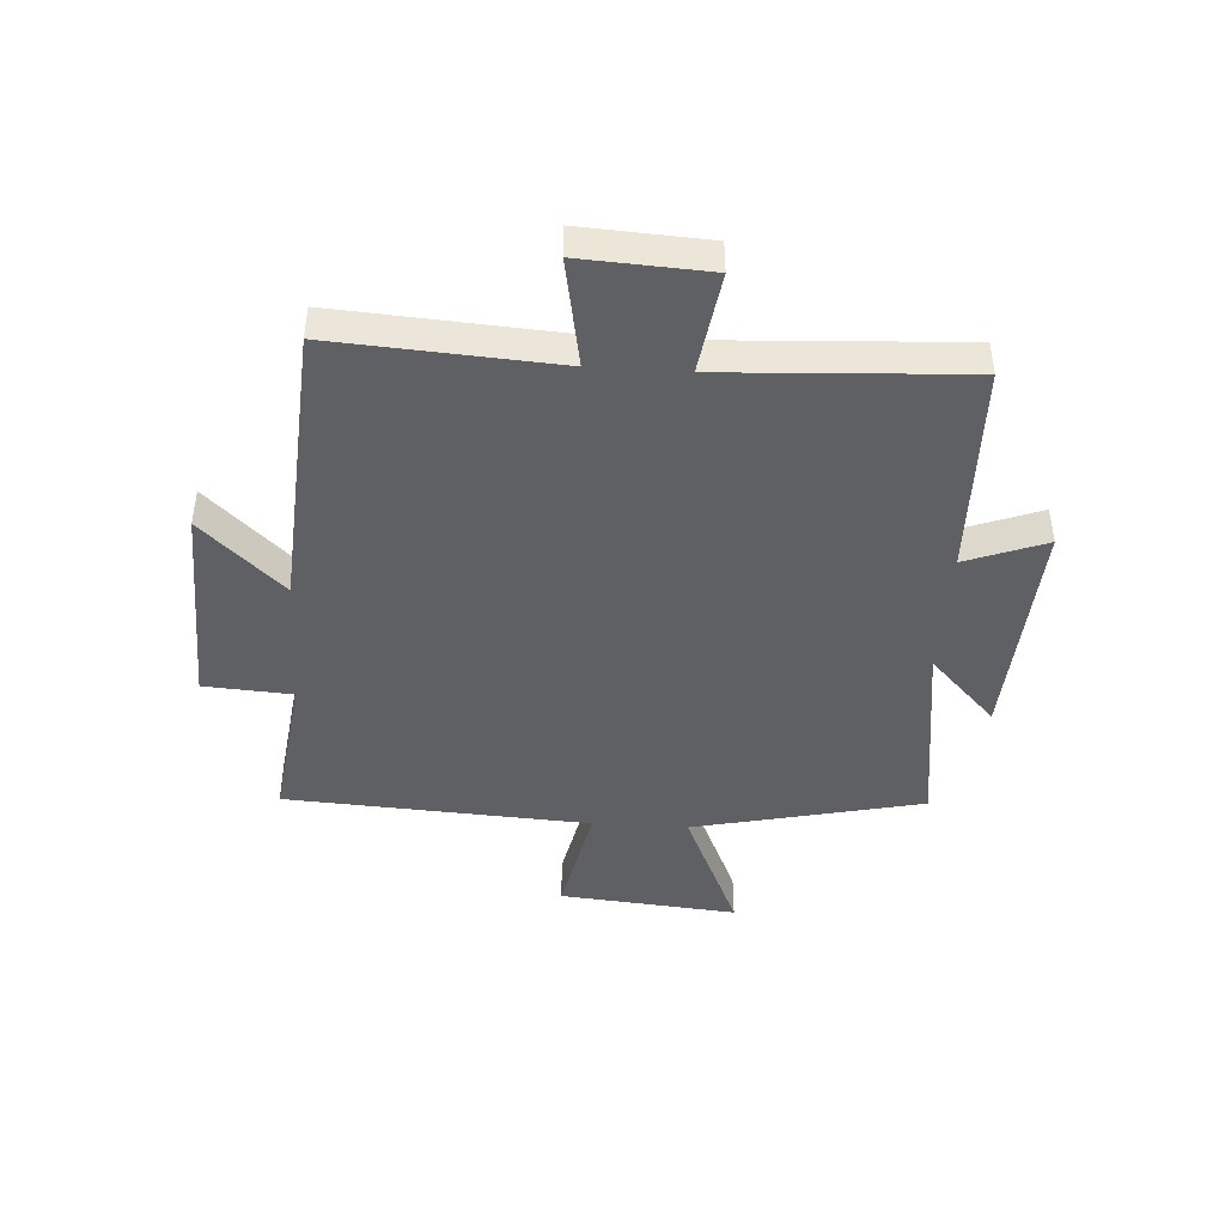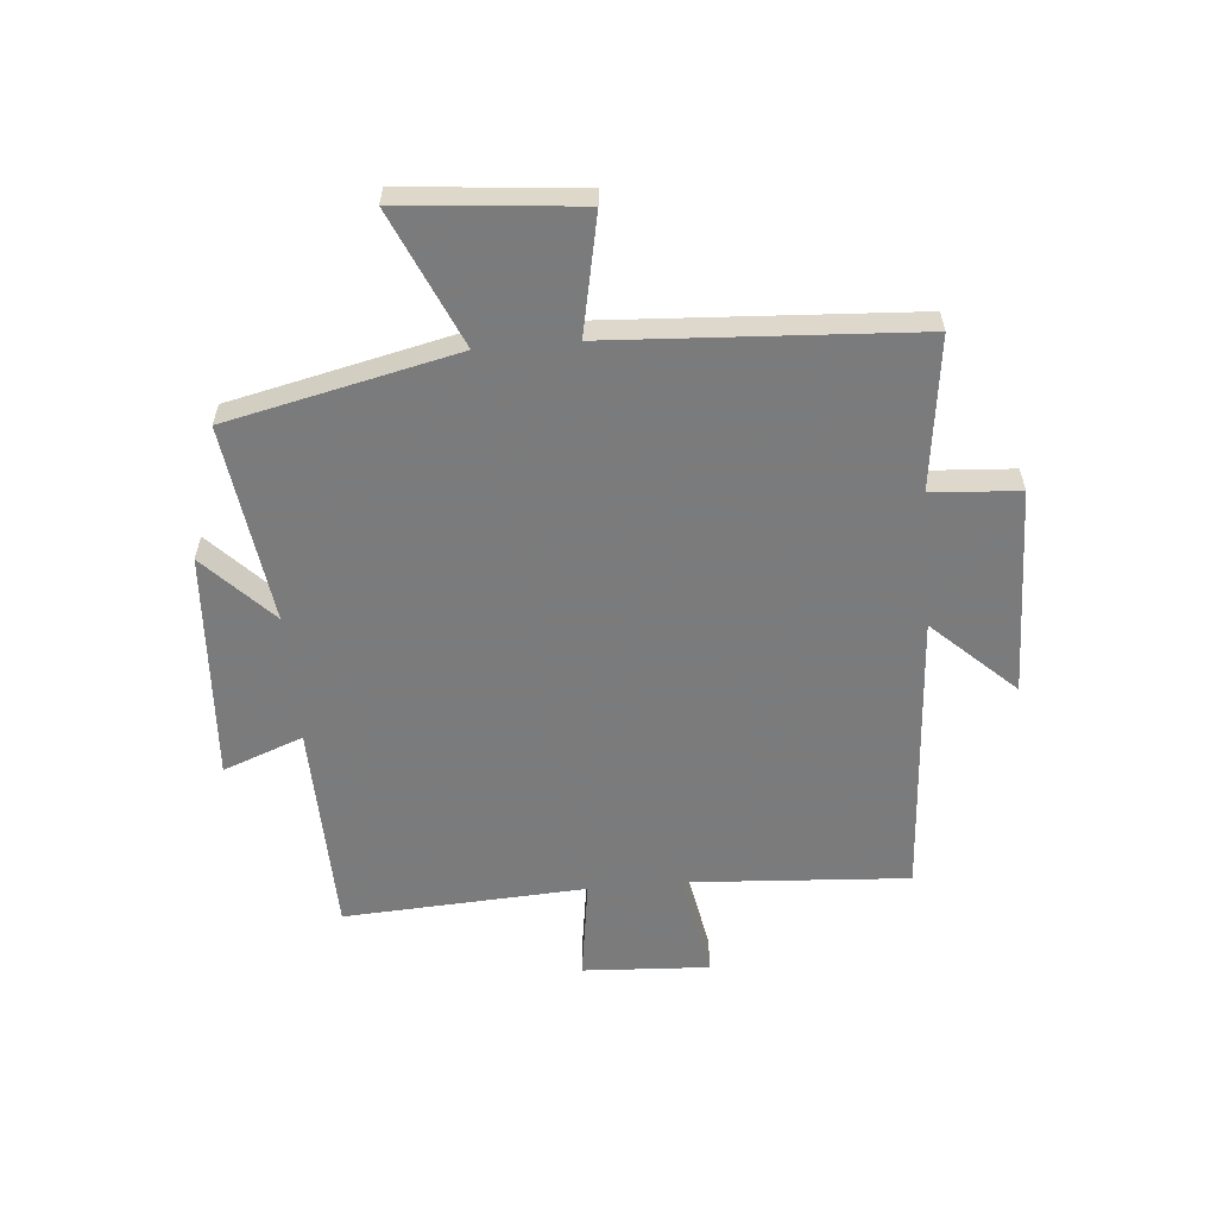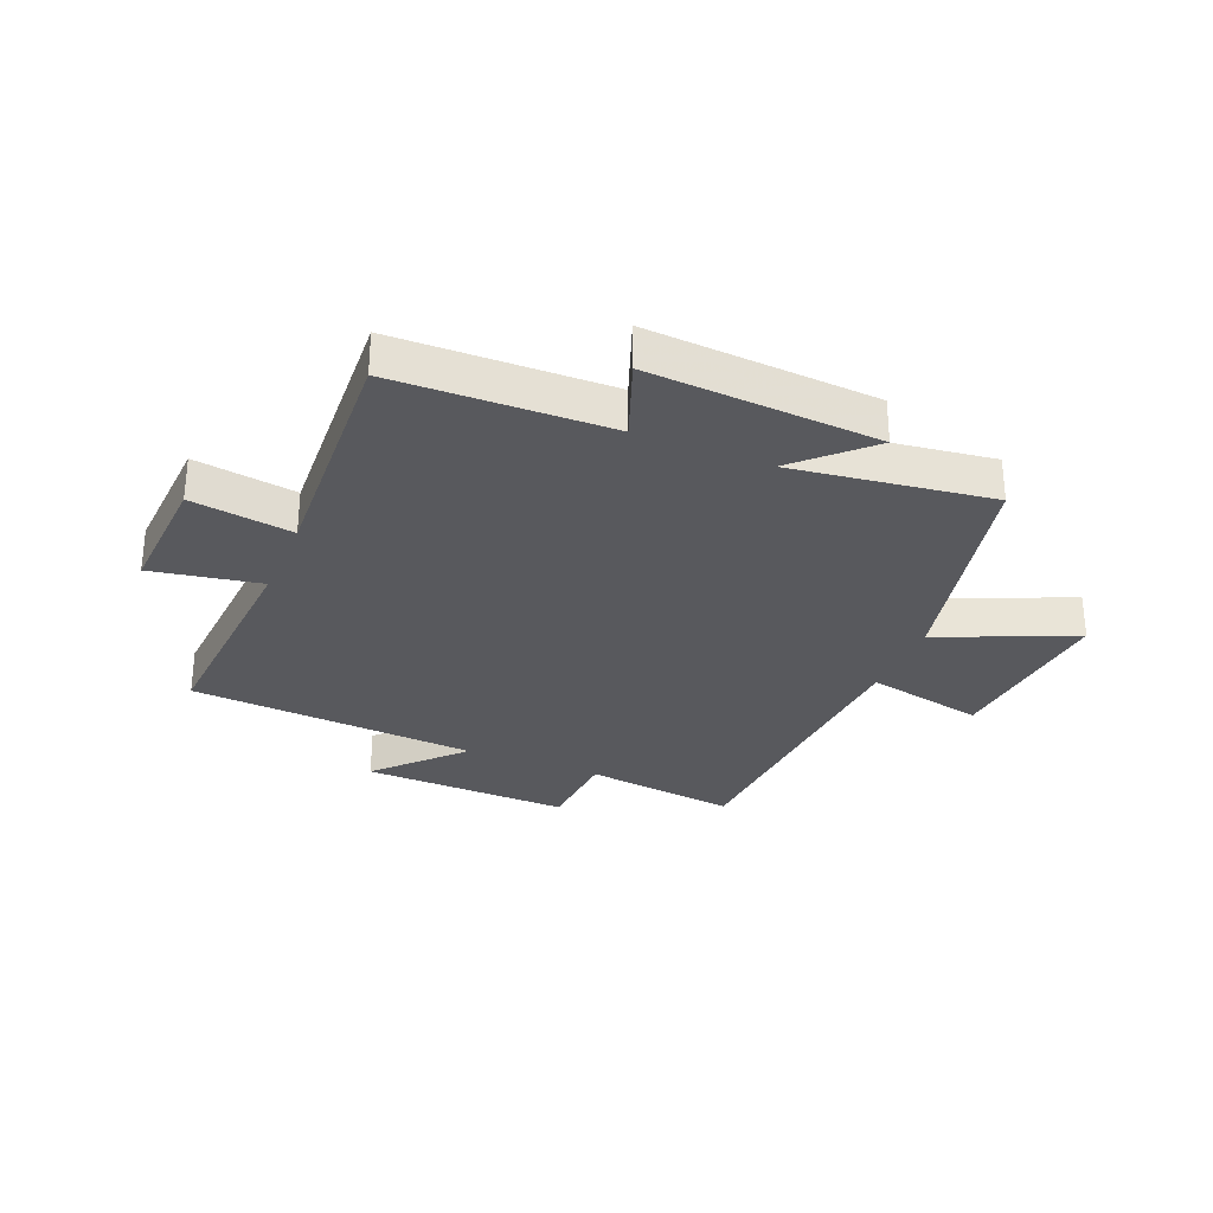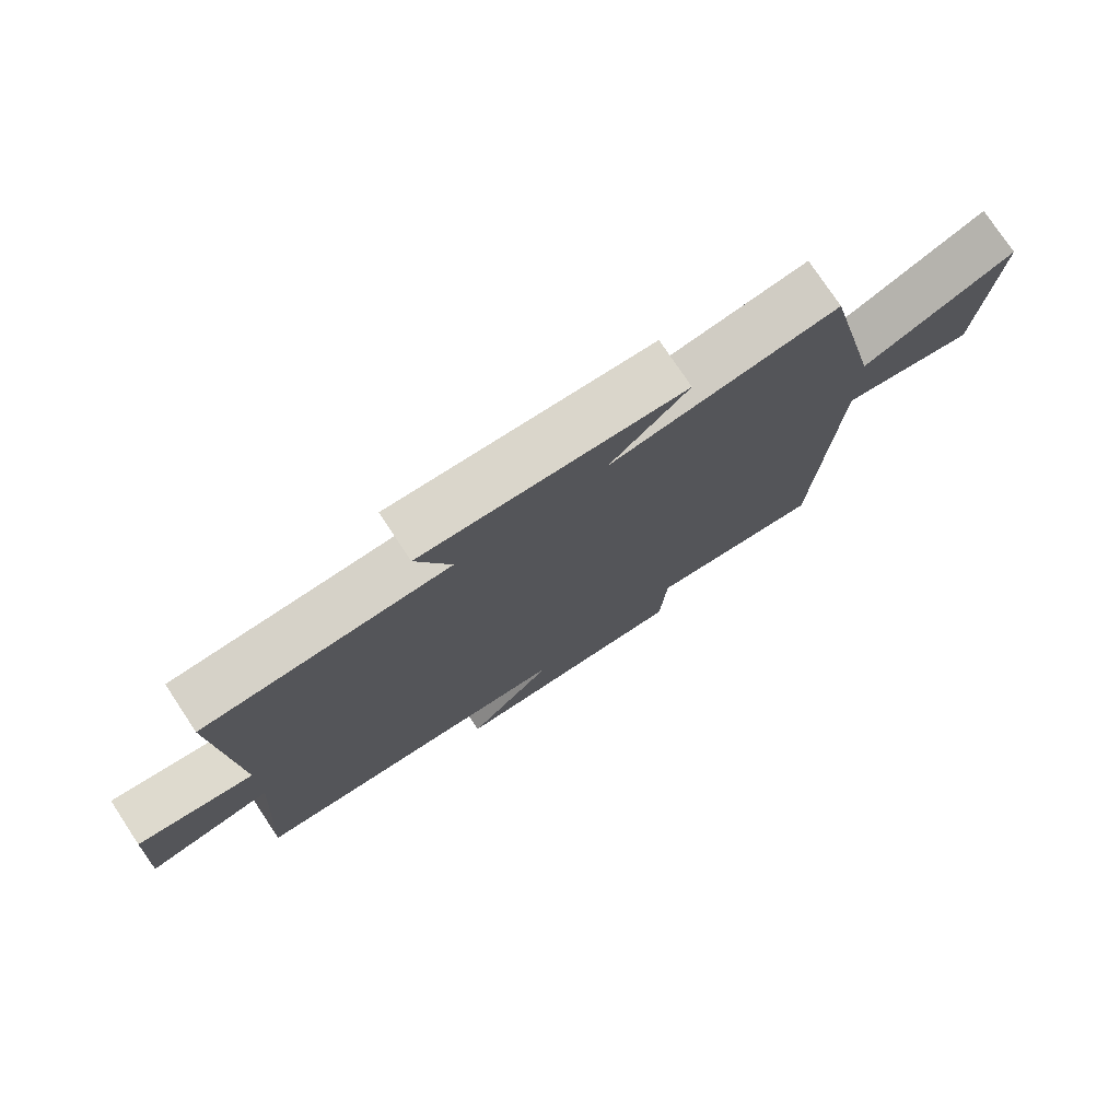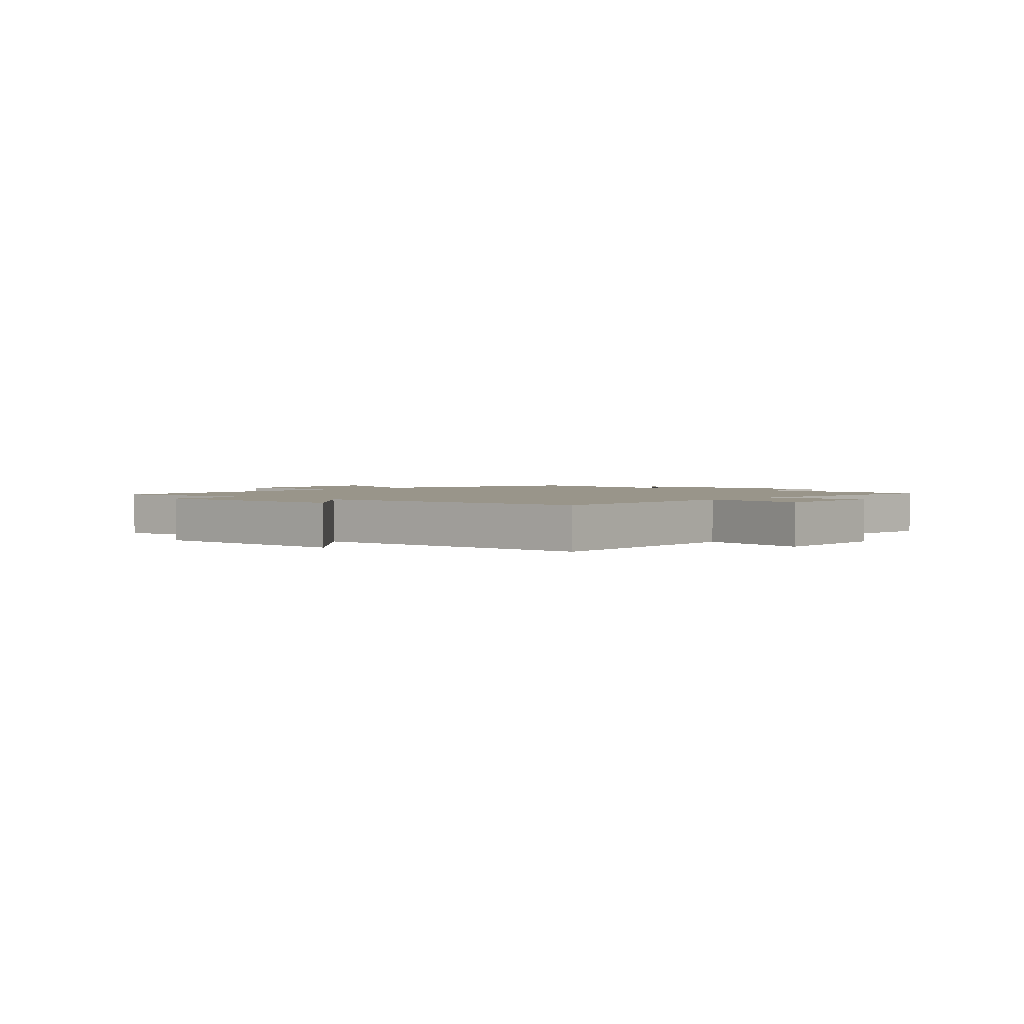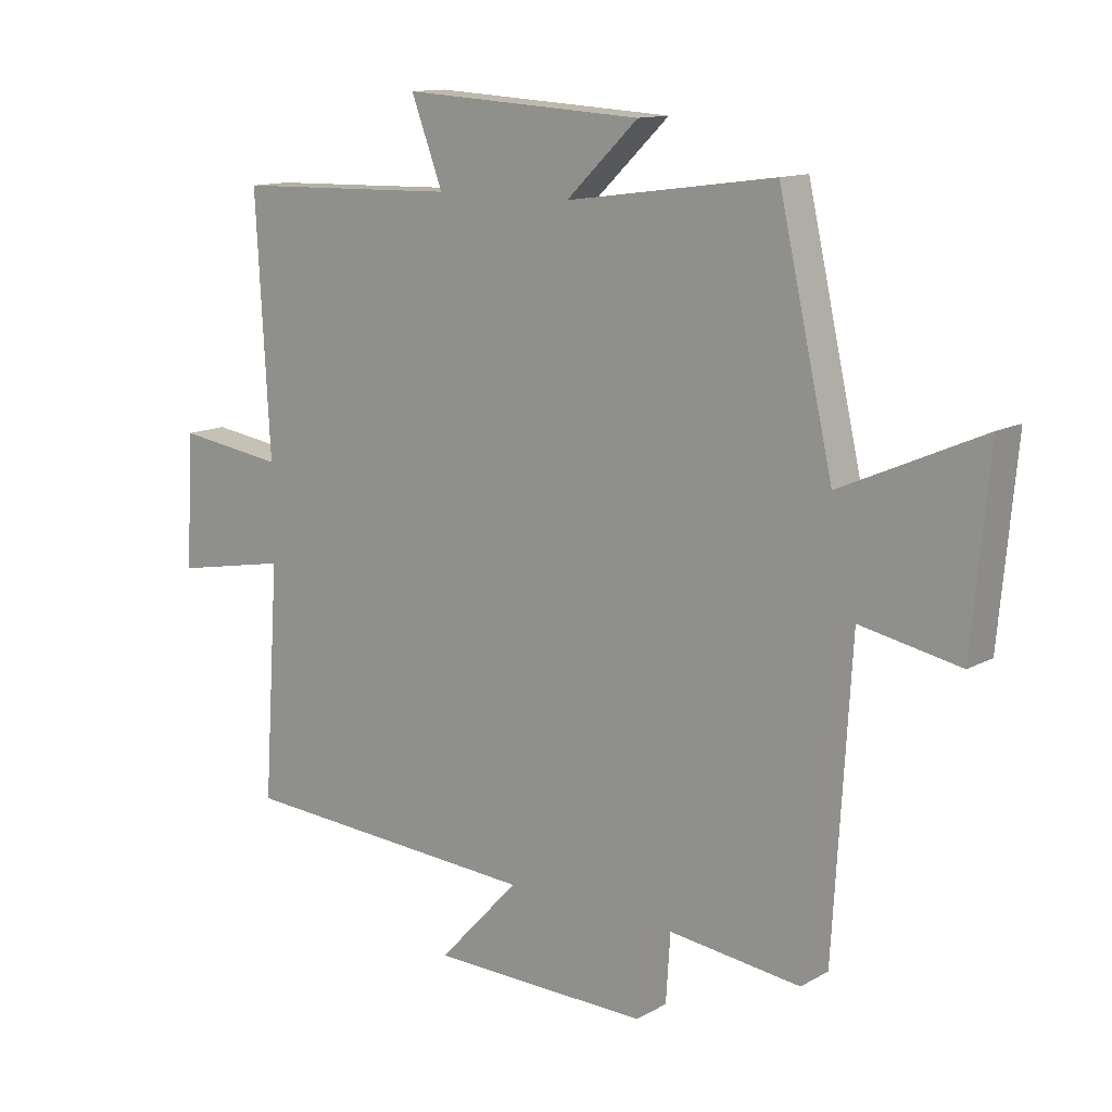
<metadata>
{"format":"obj","ext":"obj","renderer":"f3d","projection":"perspective","resolution":1024,"background":"white","views":[{"elev":-44.0,"azim":-93.7,"up":"+Y"},{"elev":-58.4,"azim":95.0,"up":"+Y"},{"elev":-30.1,"azim":-22.5,"up":"+Y"},{"elev":76.5,"azim":-33.6,"up":"+Z"},{"elev":2.0,"azim":-137.3,"up":"+Y"},{"elev":12.6,"azim":38.1,"up":"+Z"}]}
</metadata>
<code>
v 0.411 0.07 0.547
v 0.5 0.07 0.152
v 0.732 0.07 0.254
v 0.704 0.07 -0.052
v 0.5 0.07 -0.01
v 0.469 0.07 -0.534
v 0.206 0.07 -0.5
v 0.196 0.07 -0.651
v -0.162 0.07 -0.641
v -0.03 0.07 -0.5
v -0.525 0.07 -0.466
v -0.5 0.07 -0.084
v -0.687 0.07 -0.118
v -0.675 0.07 0.1
v -0.5 0.07 0.074
v -0.523 0.07 0.491
v -0.155 0.07 0.5
v -0.207 0.07 0.638
v 0.187 0.07 0.614
v 0.069 0.07 0.5
v 0.411 0 0.547
v 0.5 0 0.152
v 0.732 0 0.254
v 0.704 0 -0.052
v 0.5 0 -0.01
v 0.469 0 -0.534
v 0.206 0 -0.5
v 0.196 0 -0.651
v -0.162 0 -0.641
v -0.03 0 -0.5
v -0.525 0 -0.466
v -0.5 0 -0.084
v -0.687 0 -0.118
v -0.675 0 0.1
v -0.5 0 0.074
v -0.523 0 0.491
v -0.155 0 0.5
v -0.207 0 0.638
v 0.187 0 0.614
v 0.069 0 0.5
f 17 18 19 20
f 15 16 17 20
f 15 20 1 2
f 12 13 14 15
f 12 15 2
f 10 11 12 2
f 7 8 9 10
f 7 10 2
f 5 6 7 2
f 2 3 4 5
f 40 39 38 37
f 40 37 36 35
f 22 21 40 35
f 35 34 33 32
f 22 35 32
f 22 32 31 30
f 30 29 28 27
f 22 30 27
f 22 27 26 25
f 25 24 23 22
f 1 21 22 2
f 2 22 23 3
f 3 23 24 4
f 4 24 25 5
f 5 25 26 6
f 6 26 27 7
f 7 27 28 8
f 8 28 29 9
f 9 29 30 10
f 10 30 31 11
f 11 31 32 12
f 12 32 33 13
f 13 33 34 14
f 14 34 35 15
f 15 35 36 16
f 16 36 37 17
f 17 37 38 18
f 18 38 39 19
f 19 39 40 20
f 20 40 21 1

</code>
